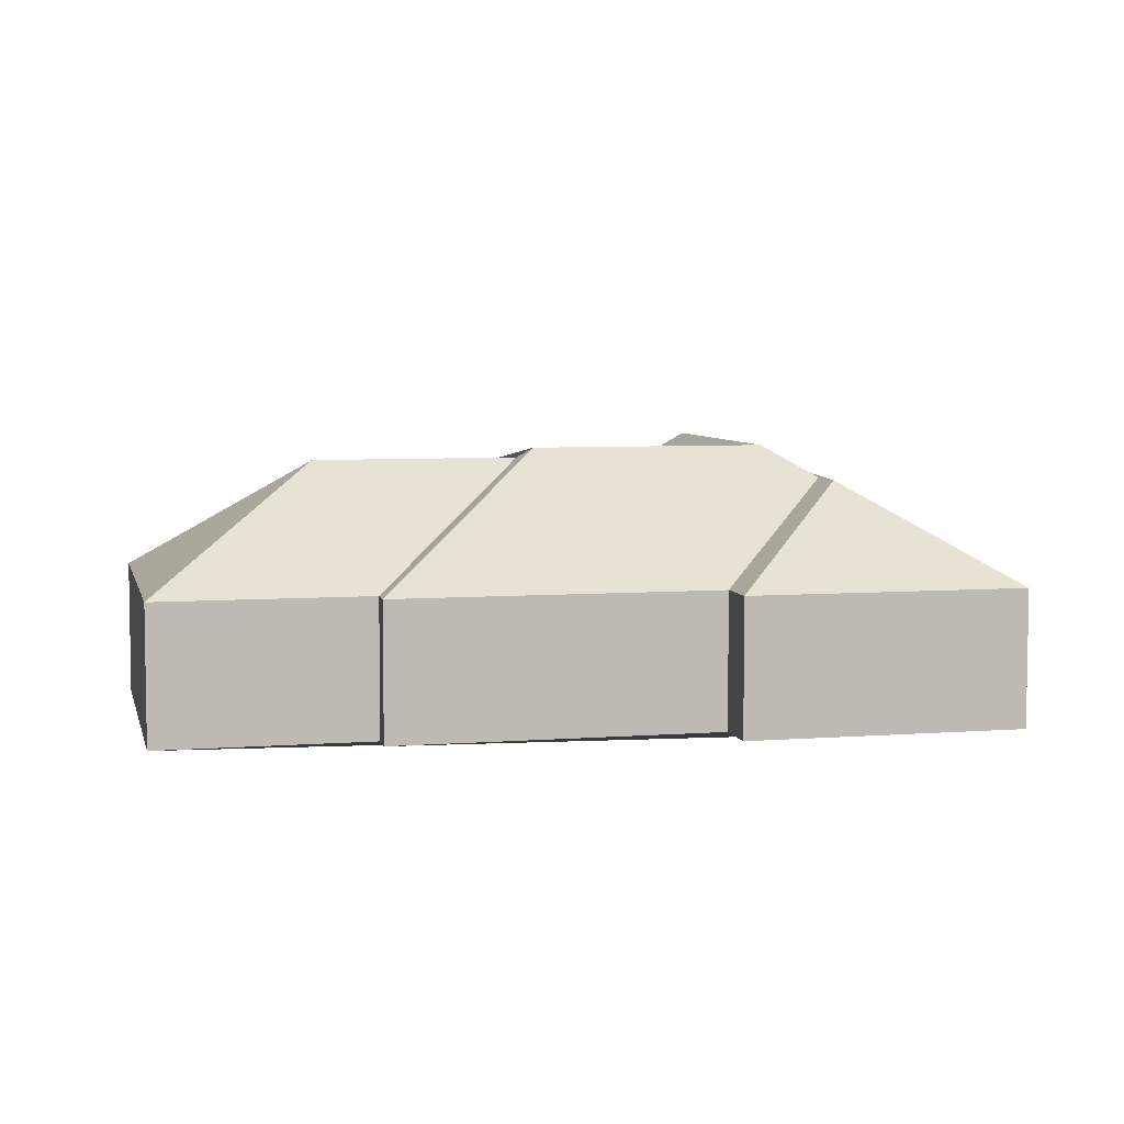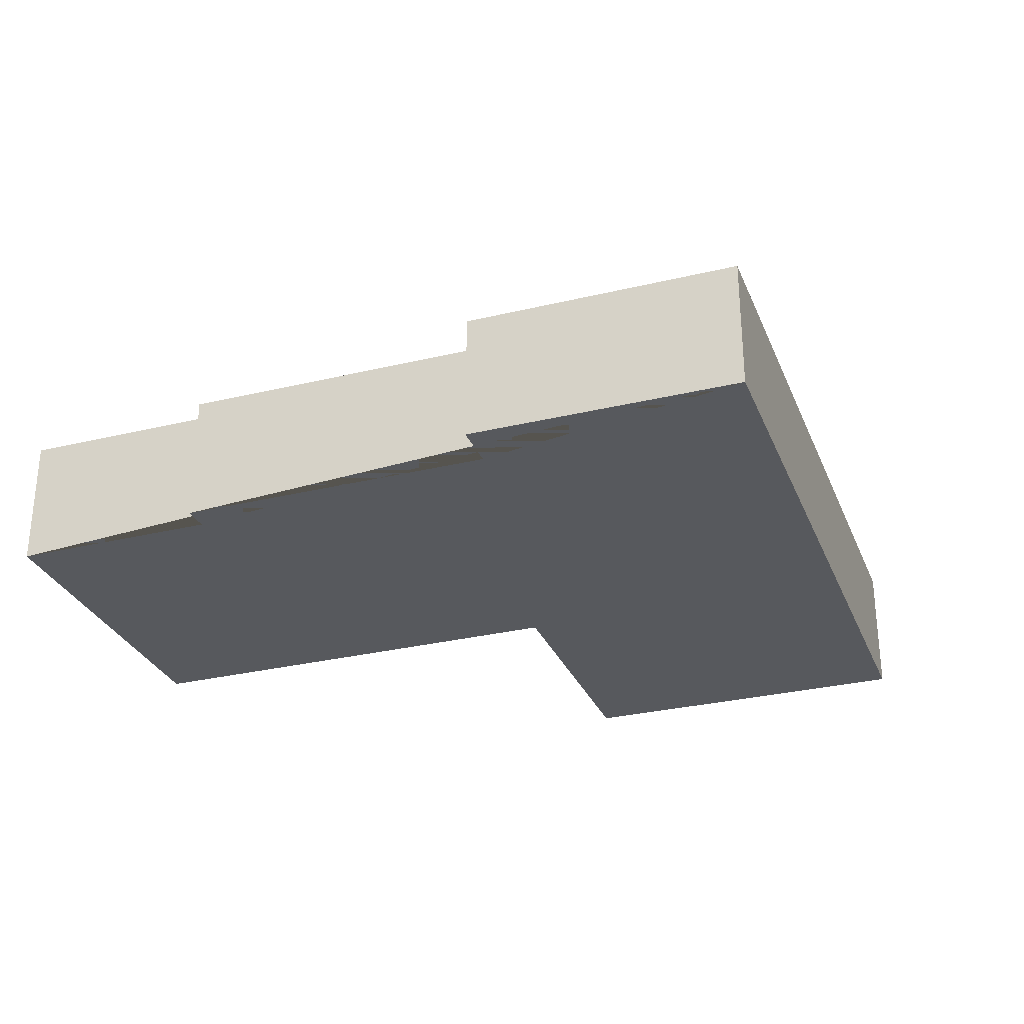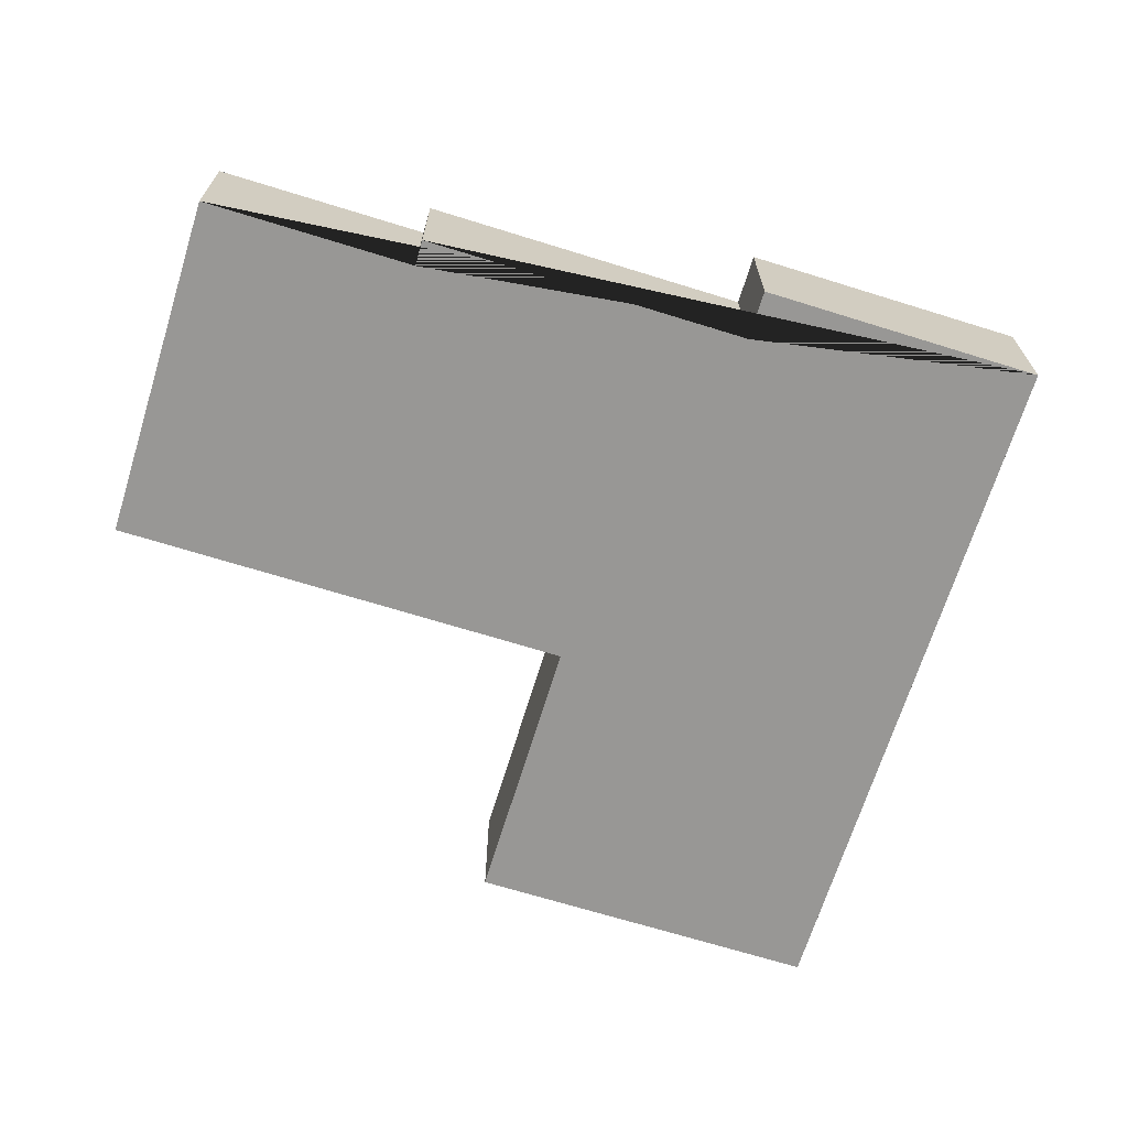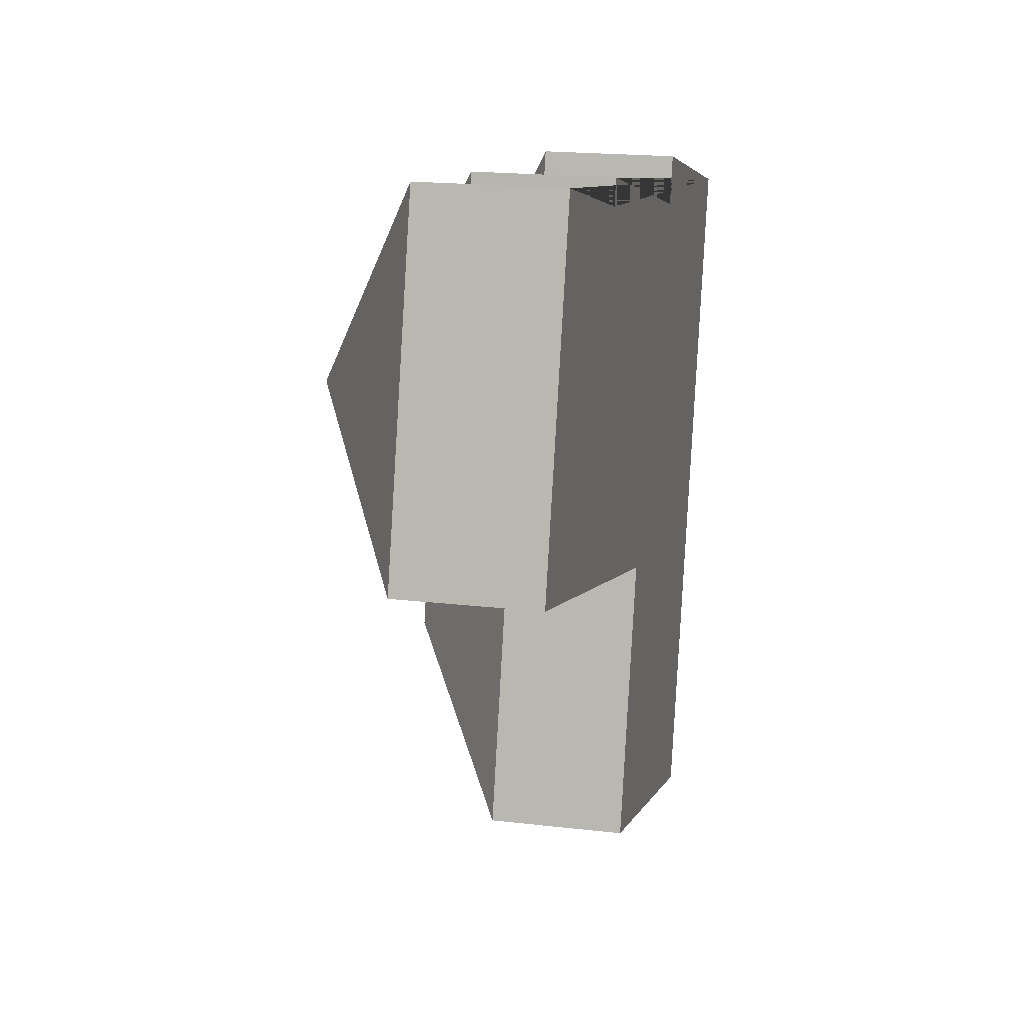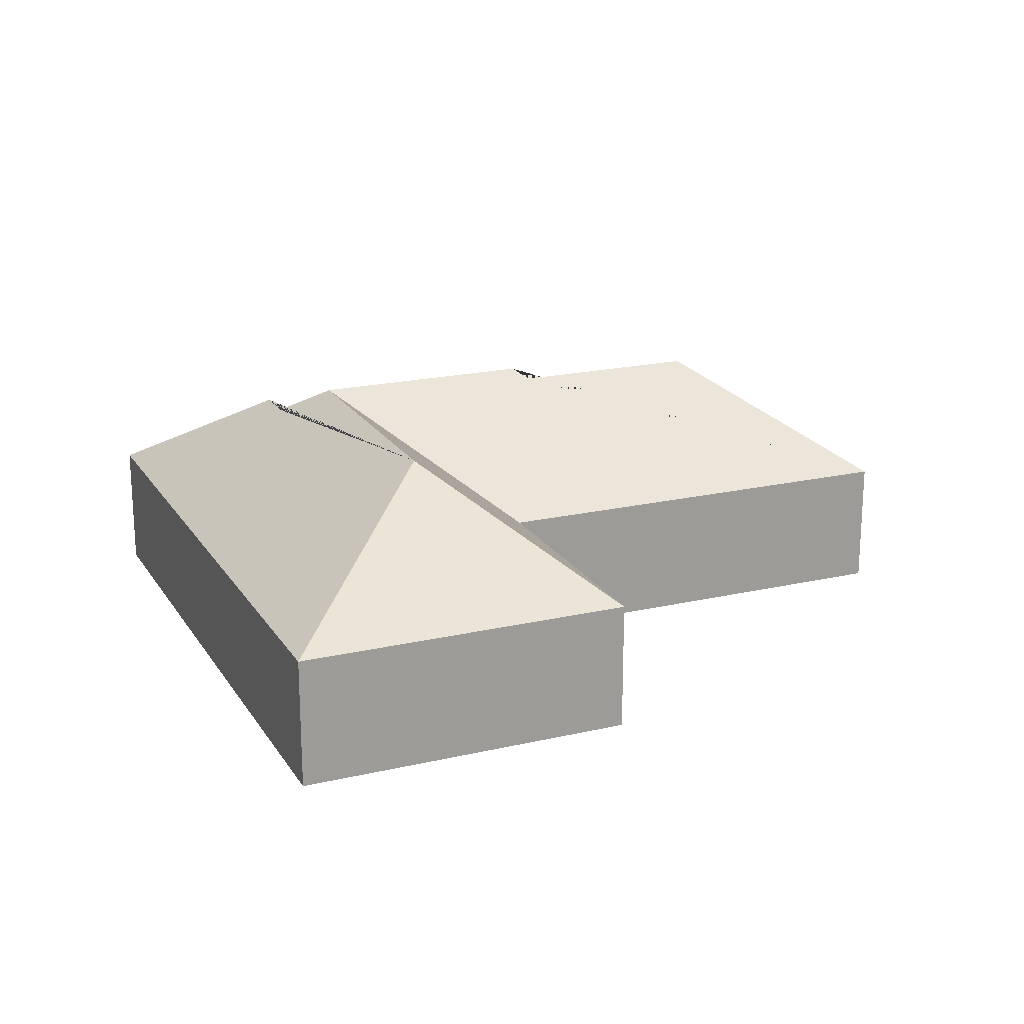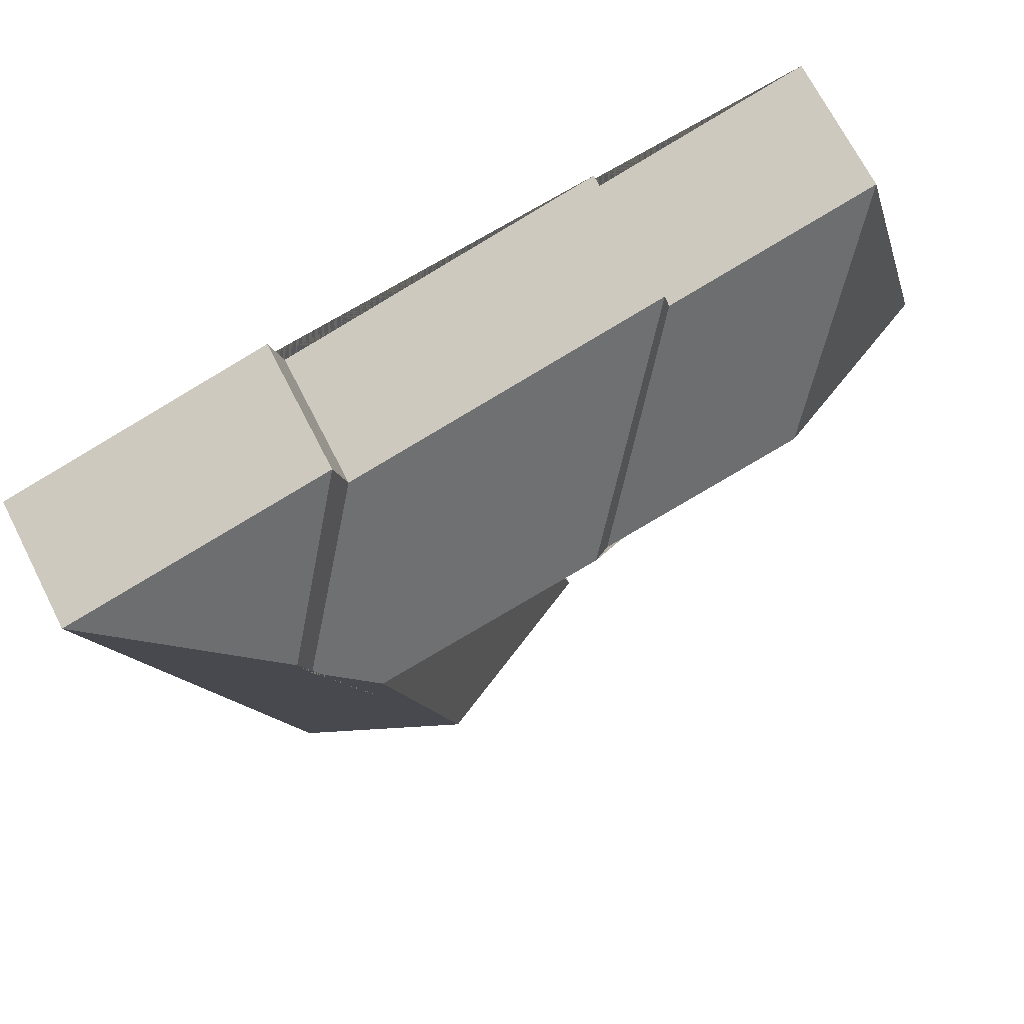
<metadata>
{"format":"obj","ext":"obj","renderer":"f3d","projection":"perspective","resolution":1024,"background":"white","views":[{"elev":5.9,"azim":2.0,"up":"+Y"},{"elev":-29.7,"azim":34.6,"up":"+Y"},{"elev":-68.2,"azim":-2.2,"up":"+Y"},{"elev":18.7,"azim":-77.2,"up":"+Z"},{"elev":19.8,"azim":171.8,"up":"+Y"},{"elev":69.8,"azim":153.0,"up":"+Z"}]}
</metadata>
<code>
o BK39_500_015026_0015
v 525 75 -101.1
v 423.7 75 -476
v 426.9 127.8 -156.3
v 420.5 127.7 -180.4
v 347.5 144.7 -351.4
v 388.6 145 -197.7
v 367.2 75 -86.78
v 374.1 75 -60.28
v 273.6 75 -277
v 234.5 75 -424.8
v 261.7 145 -163.5
v 251.8 139.3 -169.9
v 191.6 75 -39.42
v 188.1 75 -53.49
v 141.8 139.2 -140.3
v 23.99 75 -209.7
v 74.47 75 -23.03
v 525 0 -101.1
v 423.7 0 -476
v 234.5 0 -424.8
v 273.6 0 -277
v 23.99 0 -209.7
v 74.47 0 -23.03
v 188.1 0 -53.49
v 191.6 0 -39.42
v 367.2 0 -86.78
v 374.1 0 -60.28
f 5 10 2
f 5 6 4 3 1 2
f 3 8 1
f 8 7 4 3
f 4 7 13 11 6
f 13 14 12 11
f 14 17 15 12
f 17 16 15
f 16 9 6 11 12 15
f 9 10 5 6
f 18 19 20 21 22 23 24 25 26 27
f 1 18 19 2
f 2 19 20 10
f 10 20 21 9
f 9 21 22 16
f 16 22 23 17
f 17 23 24 14
f 14 24 25 13
f 13 25 26 7
f 7 26 27 8
f 8 27 18 1

</code>
